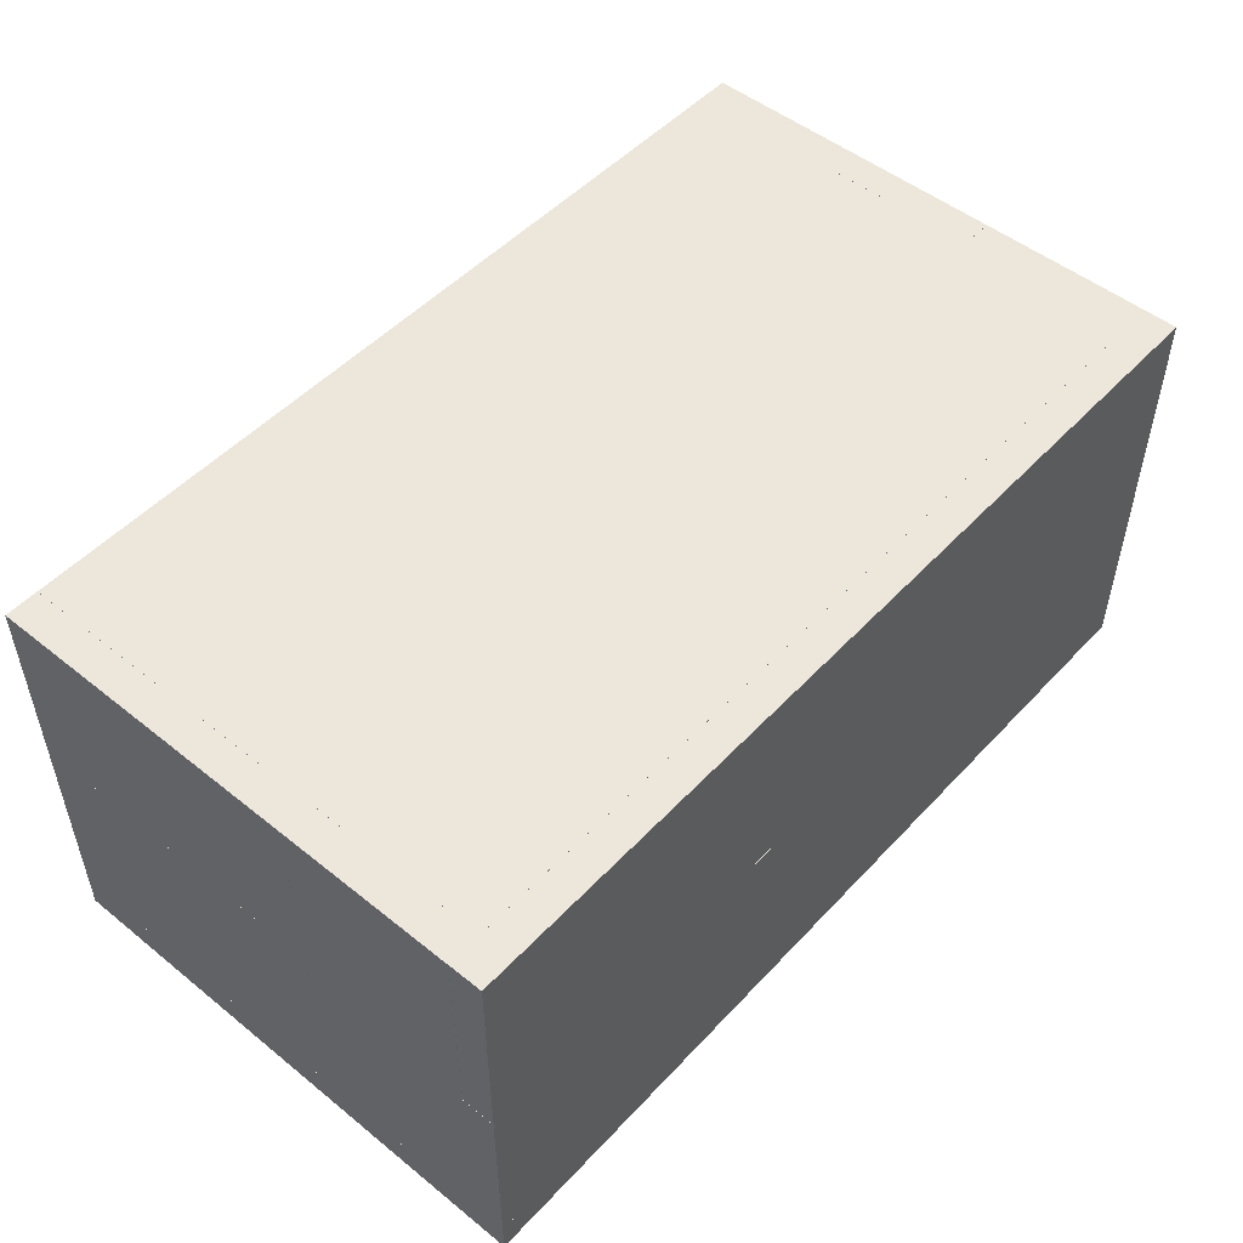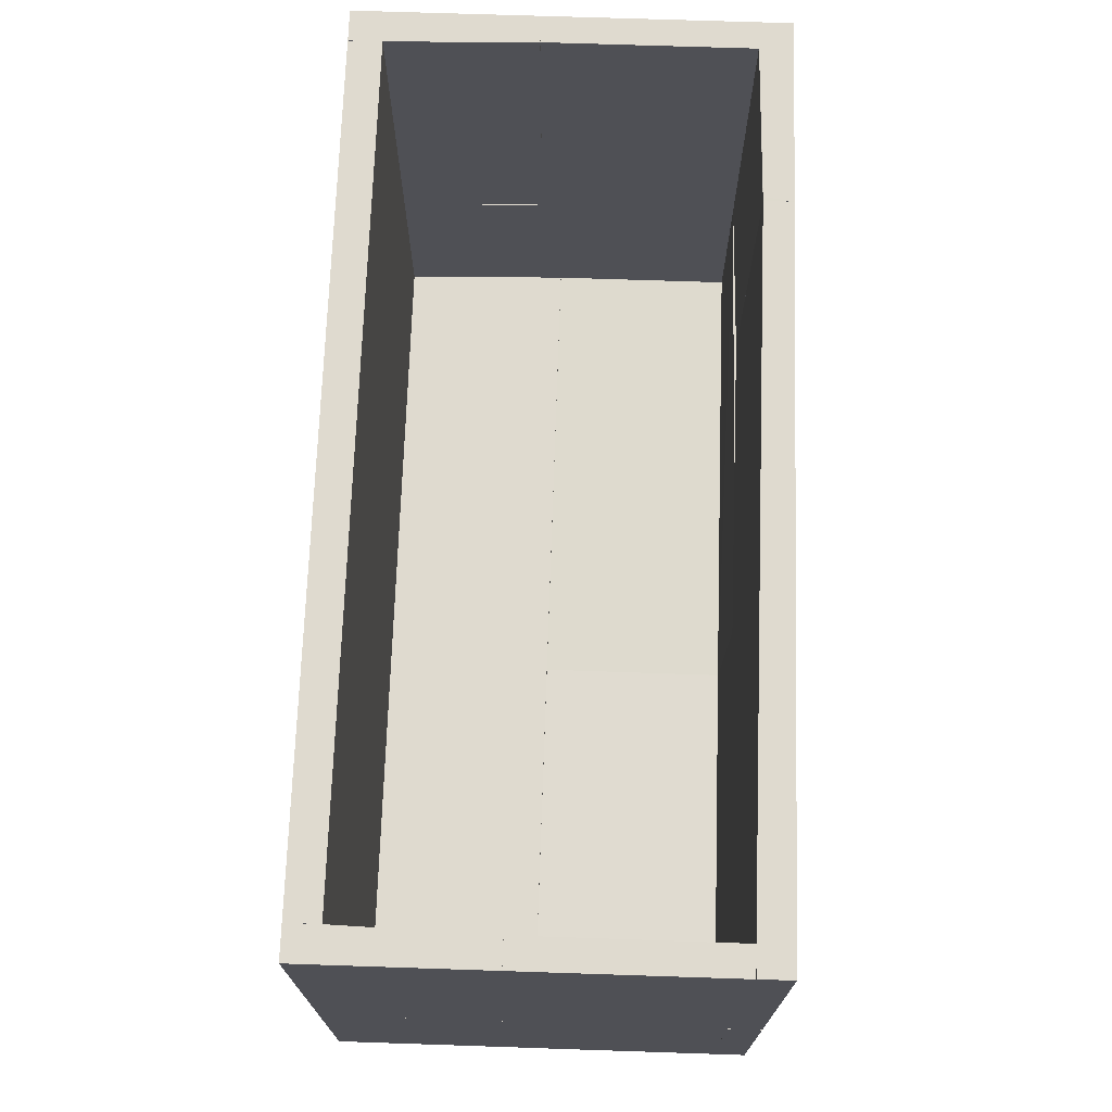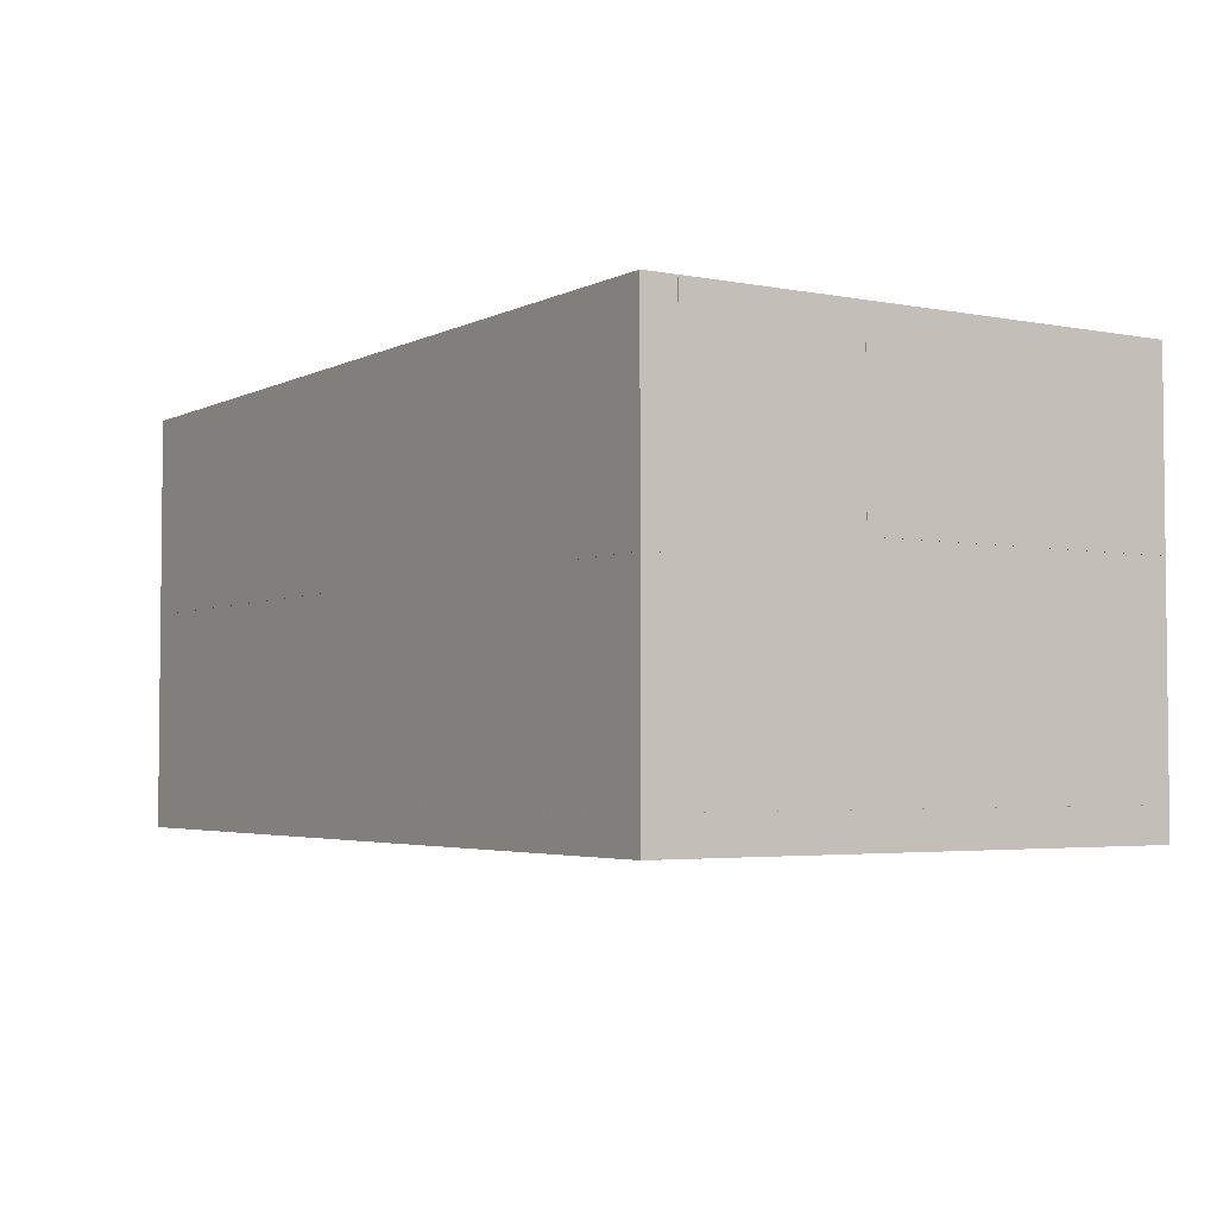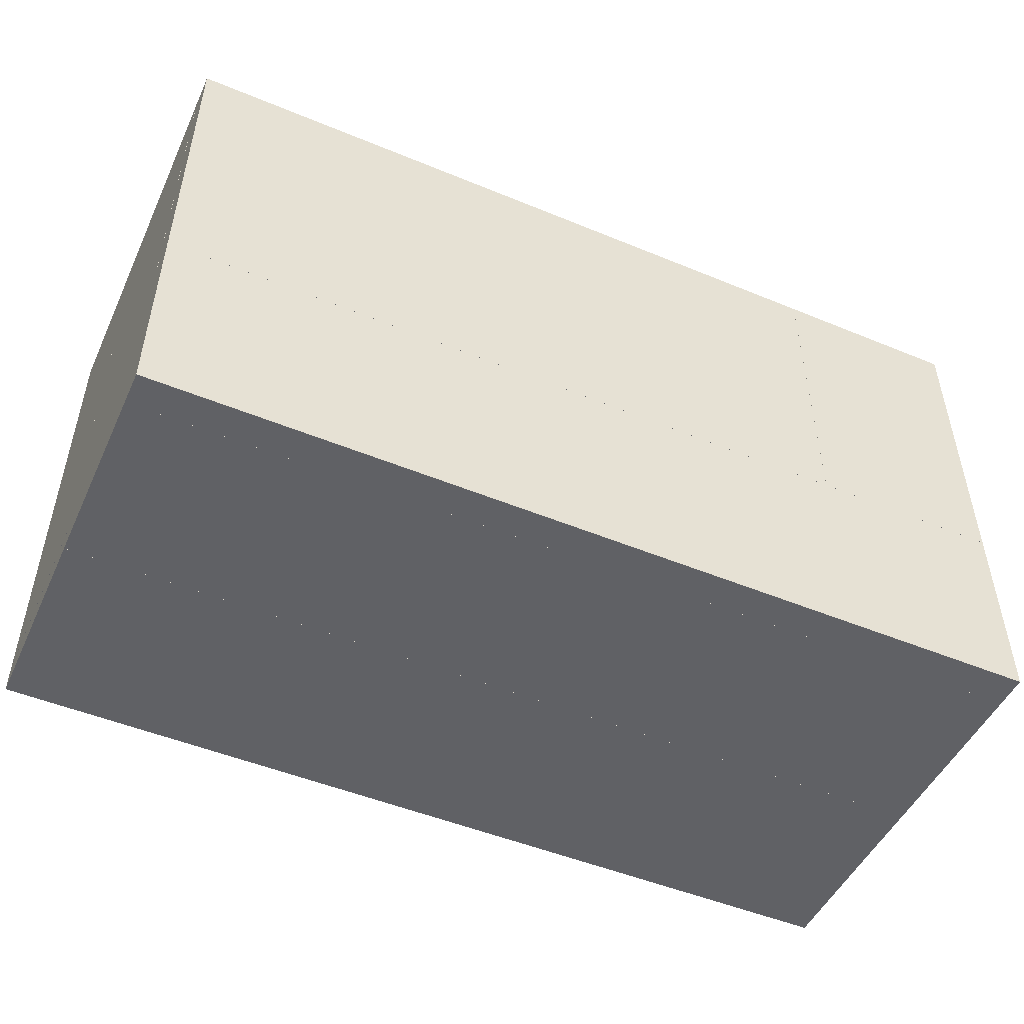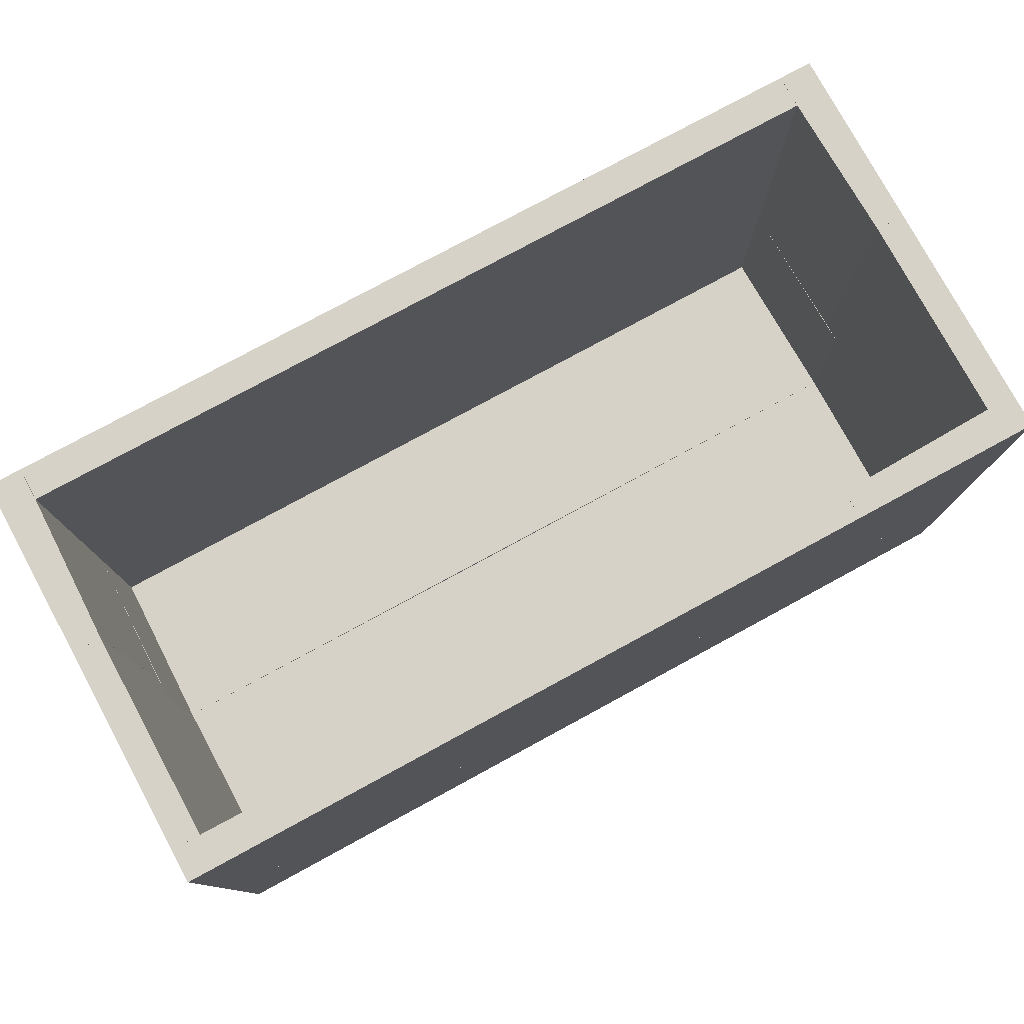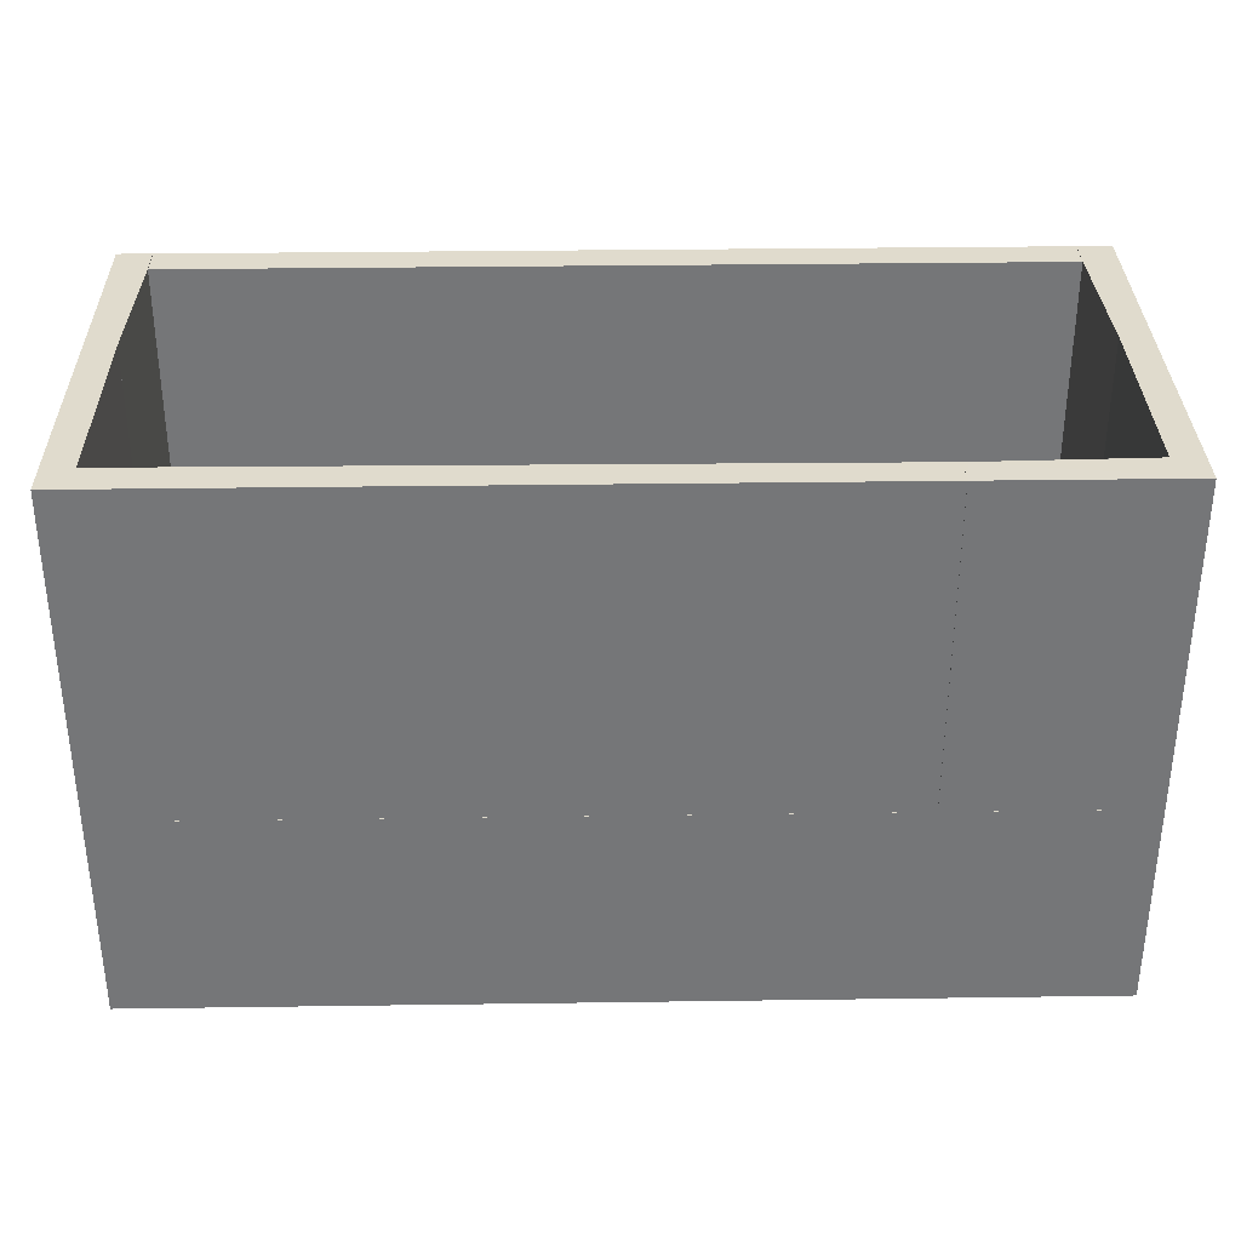
<metadata>
{"format":"obj","ext":"obj","renderer":"f3d","projection":"perspective","resolution":1024,"background":"white","views":[{"elev":50.7,"azim":-48.8,"up":"+Z"},{"elev":70.7,"azim":91.9,"up":"+Y"},{"elev":-3.6,"azim":57.3,"up":"+Z"},{"elev":-49.6,"azim":155.5,"up":"+Y"},{"elev":78.1,"azim":151.5,"up":"+Y"},{"elev":33.3,"azim":178.9,"up":"+Y"}]}
</metadata>
<code>
o convex_0
v 0.7084 -0.00159 0.7384
v 1.093 0.1574 0.7607
v 1.093 0.02068 0.7638
v 0.7084 0.1574 0.7638
v 1.093 0.1574 0.7384
v 1.093 -0.00159 0.7384
v 0.7084 -0.00159 0.7638
v 0.7084 0.1574 0.7384
v 1.093 -0.00159 0.7638
v 0.7307 0.1574 0.7638
f 2 4 10
f 2 3 5
f 4 2 5
f 1 5 6
f 5 3 6
f 3 4 7
f 4 1 7
f 1 6 7
f 1 4 8
f 5 1 8
f 4 5 8
f 6 3 9
f 3 7 9
f 7 6 9
f 3 2 10
f 4 3 10
o convex_1
v 1.093 -0.00159 0.7384
v 1.402 0.1574 0.7638
v 1.402 0.1574 0.7384
v 1.402 -0.00159 0.7638
v 1.093 0.1574 0.7607
v 1.093 -0.00159 0.7638
v 1.402 -0.00159 0.7384
v 1.093 0.1574 0.7384
v 1.093 0.02068 0.7638
v 1.379 0.1574 0.7638
f 15 19 20
f 13 12 14
f 12 13 15
f 14 12 16
f 11 14 16
f 15 11 16
f 11 13 17
f 13 14 17
f 14 11 17
f 13 11 18
f 11 15 18
f 15 13 18
f 16 12 19
f 15 16 19
f 12 15 20
f 19 12 20
o convex_2
v 1.402 0.02385 1.063
v 0.7085 -0.00159 0.9069
v 0.7085 -0.00159 1.063
v 1.402 -0.00159 0.9069
v 0.7085 0.02385 0.9069
v 0.7085 0.02385 1.063
v 1.402 -0.00159 1.063
v 1.402 0.02385 0.9069
f 24 25 28
f 23 22 24
f 22 23 25
f 24 22 25
f 23 21 26
f 21 25 26
f 25 23 26
f 21 23 27
f 23 24 27
f 24 21 27
f 21 24 28
f 25 21 28
o convex_3
v 1.402 0.02385 0.9069
v 1.093 -0.00159 0.7639
v 1.093 -0.00159 0.9069
v 1.402 -0.00159 0.7639
v 1.093 0.02067 0.7639
v 1.402 -0.00159 0.9069
v 1.402 0.02385 0.7639
v 1.093 0.02067 0.9069
v 1.379 0.02385 0.7639
v 1.379 0.02385 0.9069
f 29 37 38
f 31 30 32
f 30 31 33
f 32 30 33
f 29 31 34
f 31 32 34
f 32 29 34
f 29 32 35
f 32 33 35
f 31 29 36
f 33 31 36
f 33 36 37
f 29 35 37
f 35 33 37
f 36 29 38
f 37 36 38
o convex_4
v 0.8515 0.4022 0.7607
v 0.7084 0.1574 0.7384
v 0.8547 0.1574 0.7384
v 0.7084 0.1574 0.7638
v 0.7084 0.4022 0.7384
v 0.7084 0.4022 0.7638
v 0.8547 0.1574 0.7607
v 0.8547 0.4022 0.7384
v 0.7307 0.4022 0.7638
v 0.8547 0.4022 0.7607
v 0.7307 0.1574 0.7638
f 45 47 49
f 40 41 42
f 41 40 43
f 40 42 43
f 39 43 44
f 43 42 44
f 42 41 45
f 43 39 46
f 41 43 46
f 45 41 46
f 39 44 47
f 44 42 47
f 47 45 48
f 46 39 48
f 45 46 48
f 39 47 48
f 42 45 49
f 47 42 49
o convex_5
v 0.7084 0.02385 0.7639
v 0.7307 0.4022 0.9228
v 0.7084 0.4022 0.9228
v 0.7307 0.4022 0.7639
v 0.7307 0.02385 0.9069
v 0.7084 0.4022 0.7639
v 0.7084 0.02385 0.9069
v 0.7307 0.02385 0.7639
v 0.7084 0.1574 0.9228
v 0.7307 0.1574 0.9228
f 58 54 59
f 52 51 53
f 53 51 54
f 50 52 55
f 52 53 55
f 53 50 55
f 52 50 56
f 50 54 56
f 50 53 57
f 54 50 57
f 53 54 57
f 51 52 58
f 52 56 58
f 56 54 58
f 54 51 59
f 51 58 59
o convex_6
v 0.8547 0.1574 0.7607
v 1.402 0.4022 0.7638
v 1.402 0.4022 0.7384
v 0.8547 0.4022 0.7607
v 1.402 0.1574 0.7638
v 0.8547 0.1574 0.7384
v 1.402 0.1574 0.7384
v 0.8547 0.4022 0.7384
v 1.379 0.4022 0.7638
v 1.379 0.1574 0.7638
f 68 60 69
f 61 62 63
f 62 61 64
f 60 63 65
f 64 60 65
f 64 65 66
f 62 64 66
f 65 62 66
f 63 62 67
f 62 65 67
f 65 63 67
f 61 63 68
f 63 60 68
f 64 61 68
f 64 68 69
f 60 64 69
o convex_7
v 1.379 0.02385 0.7639
v 1.402 0.4022 0.9228
v 1.379 0.4022 0.9228
v 1.402 0.4022 0.7639
v 1.402 0.02385 0.9069
v 1.379 0.4022 0.7639
v 1.402 0.02385 0.7639
v 1.379 0.02385 0.9069
v 1.402 0.1574 0.9228
v 1.379 0.1574 0.9228
f 78 72 79
f 72 71 73
f 73 71 74
f 70 72 75
f 72 73 75
f 73 70 75
f 70 73 76
f 74 70 76
f 73 74 76
f 72 70 77
f 70 74 77
f 77 74 78
f 71 72 78
f 74 71 78
f 72 77 79
f 77 78 79
o convex_8
v 0.7307 0.1574 0.9229
v 0.7338 0.4022 1.063
v 0.7084 0.4022 1.063
v 0.7307 0.4022 0.9229
v 0.7084 0.1574 1.063
v 0.7084 0.4022 0.9229
v 0.7338 0.1574 1.063
v 0.7084 0.1574 0.9229
v 0.7338 0.4022 1.037
v 0.7338 0.1574 1.037
f 80 88 89
f 82 81 83
f 81 82 84
f 82 83 85
f 83 80 85
f 84 82 85
f 84 80 86
f 81 84 86
f 80 84 87
f 85 80 87
f 84 85 87
f 83 81 88
f 80 83 88
f 81 86 88
f 88 86 89
f 86 80 89
o convex_9
v 0.7338 0.02388 1.037
v 1.376 0.4022 1.063
v 1.376 0.1574 1.063
v 1.376 0.4022 1.037
v 0.7339 0.4022 1.063
v 1.376 0.02388 1.037
v 0.7338 0.02388 1.063
v 0.7339 0.4022 1.037
v 1.376 0.02388 1.063
f 96 95 98
f 91 92 93
f 92 91 94
f 91 93 94
f 93 92 95
f 90 93 95
f 94 90 96
f 92 94 96
f 90 95 96
f 93 90 97
f 90 94 97
f 94 93 97
f 95 92 98
f 92 96 98
o convex_10
v 1.376 0.1574 1.063
v 1.379 0.02385 0.9069
v 1.402 0.02385 0.9069
v 1.376 0.02385 1.063
v 1.402 0.02385 1.063
v 1.402 0.1574 0.9069
v 1.402 0.1574 1.063
v 1.379 0.1574 0.9069
v 1.376 0.02385 1.037
v 1.376 0.1574 1.037
f 107 99 108
f 100 101 102
f 99 102 103
f 102 101 103
f 103 101 104
f 101 100 104
f 104 99 105
f 99 103 105
f 103 104 105
f 104 100 106
f 99 104 106
f 100 102 107
f 102 99 107
f 106 100 107
f 106 107 108
f 99 106 108
o convex_11
v 1.379 0.1574 0.9229
v 1.402 0.4022 1.063
v 1.376 0.4022 1.063
v 1.402 0.4022 0.9229
v 1.402 0.1574 1.063
v 1.376 0.1574 1.063
v 1.402 0.1574 0.9229
v 1.379 0.4022 0.9229
v 1.376 0.4022 1.037
v 1.376 0.1574 1.037
f 114 117 118
f 111 110 112
f 110 111 113
f 112 110 113
f 109 113 114
f 113 111 114
f 109 112 115
f 113 109 115
f 112 113 115
f 111 112 116
f 112 109 116
f 114 111 117
f 116 109 117
f 111 116 117
f 109 114 118
f 117 109 118
o convex_12
v 1.093 0.02067 0.9069
v 0.7084 -0.00159 0.7639
v 0.7084 -0.00159 0.9069
v 0.7084 0.02385 0.7639
v 1.093 -0.00159 0.7639
v 0.7084 0.02385 0.9069
v 1.093 -0.00159 0.9069
v 1.093 0.02067 0.7639
v 0.7307 0.02385 0.7639
v 0.7307 0.02385 0.9069
f 127 124 128
f 120 121 122
f 121 120 123
f 120 122 123
f 121 119 124
f 122 121 124
f 119 121 125
f 123 119 125
f 121 123 125
f 119 123 126
f 123 122 126
f 122 124 127
f 119 126 127
f 126 122 127
f 124 119 128
f 119 127 128
o convex_13
v 0.7338 0.1574 1.063
v 0.7084 0.02385 0.9069
v 0.7084 0.1574 0.9069
v 0.7084 0.02385 1.063
v 0.7307 0.02385 0.9069
v 0.7084 0.1574 1.063
v 0.7338 0.02385 1.063
v 0.7307 0.1574 0.9069
v 0.7338 0.02385 1.037
v 0.7338 0.1574 1.037
f 129 137 138
f 131 130 132
f 130 131 133
f 132 130 133
f 129 131 134
f 131 132 134
f 132 129 134
f 129 132 135
f 132 133 135
f 131 129 136
f 133 131 136
f 133 136 137
f 129 135 137
f 135 133 137
f 136 129 138
f 137 136 138

</code>
